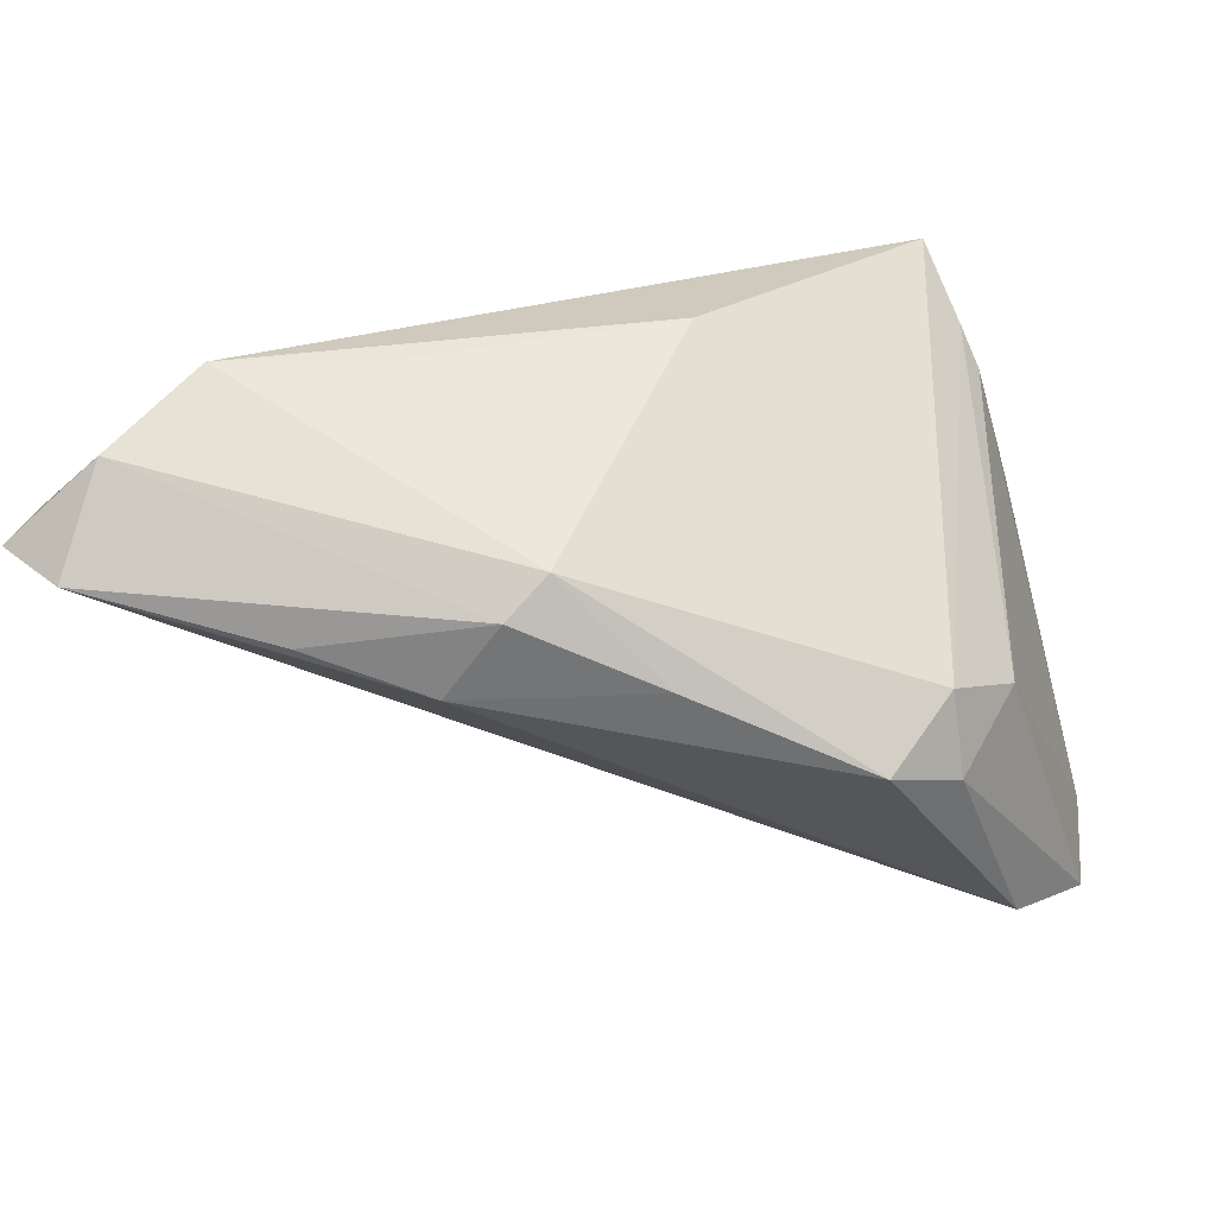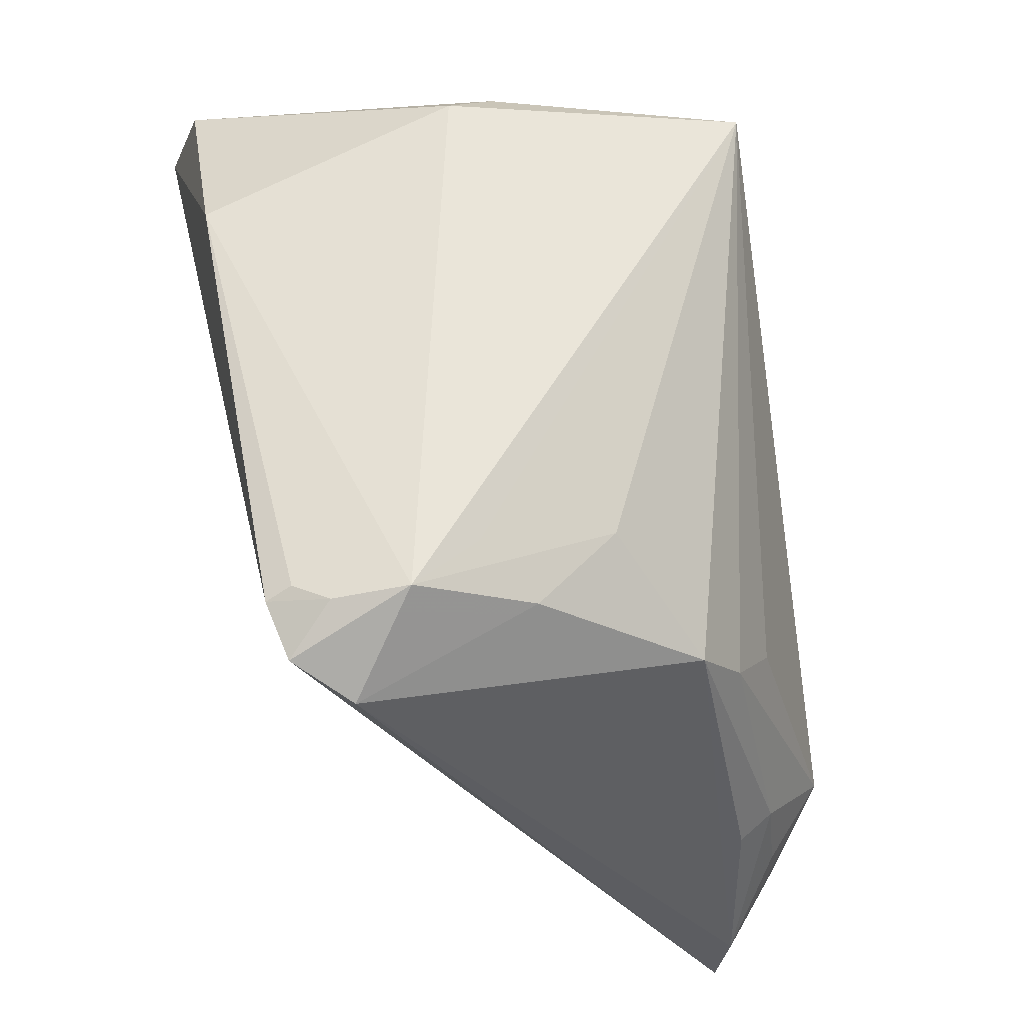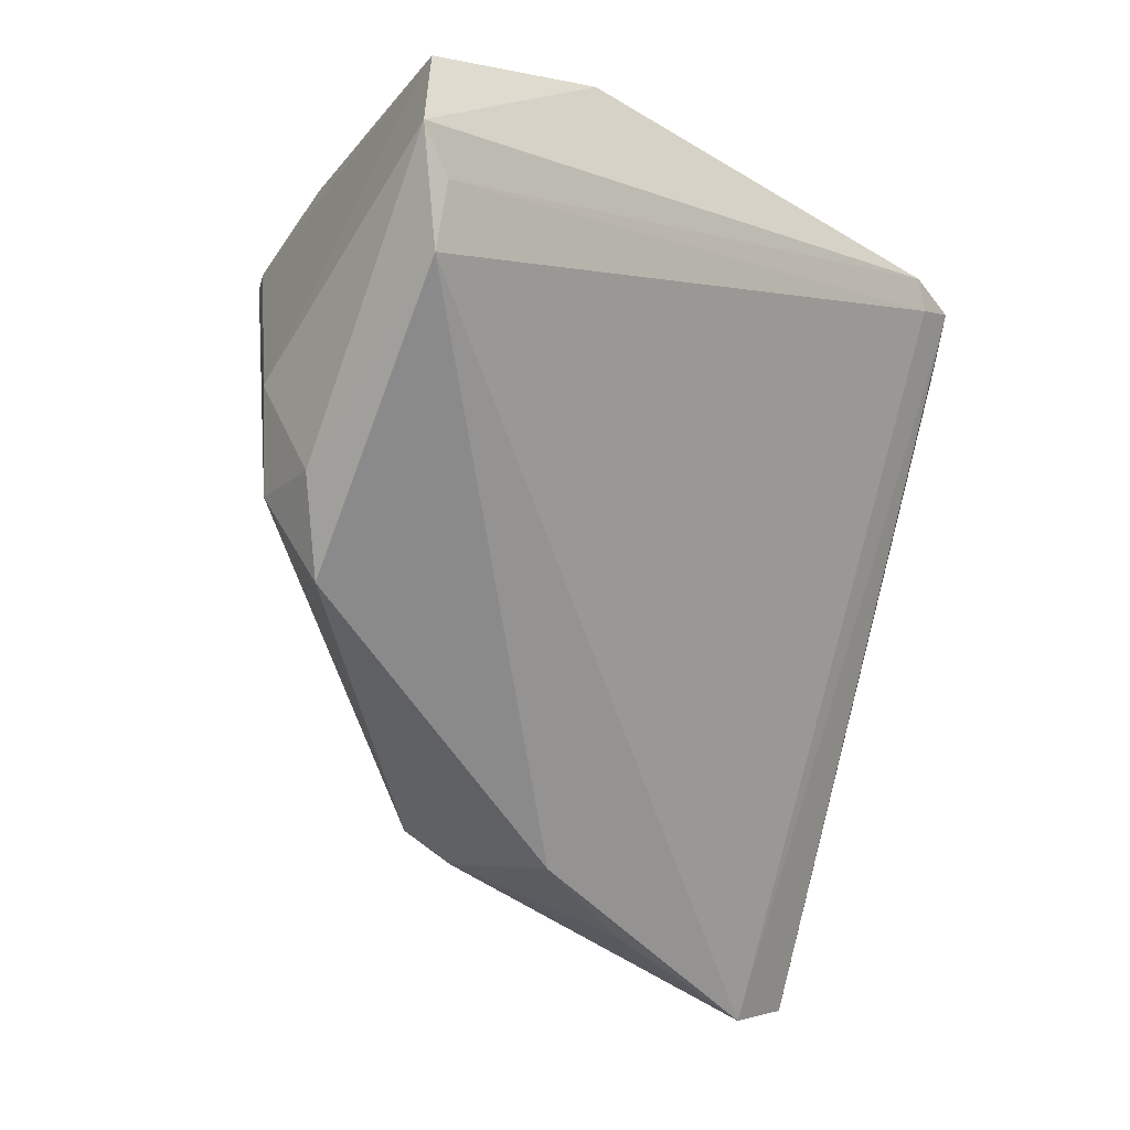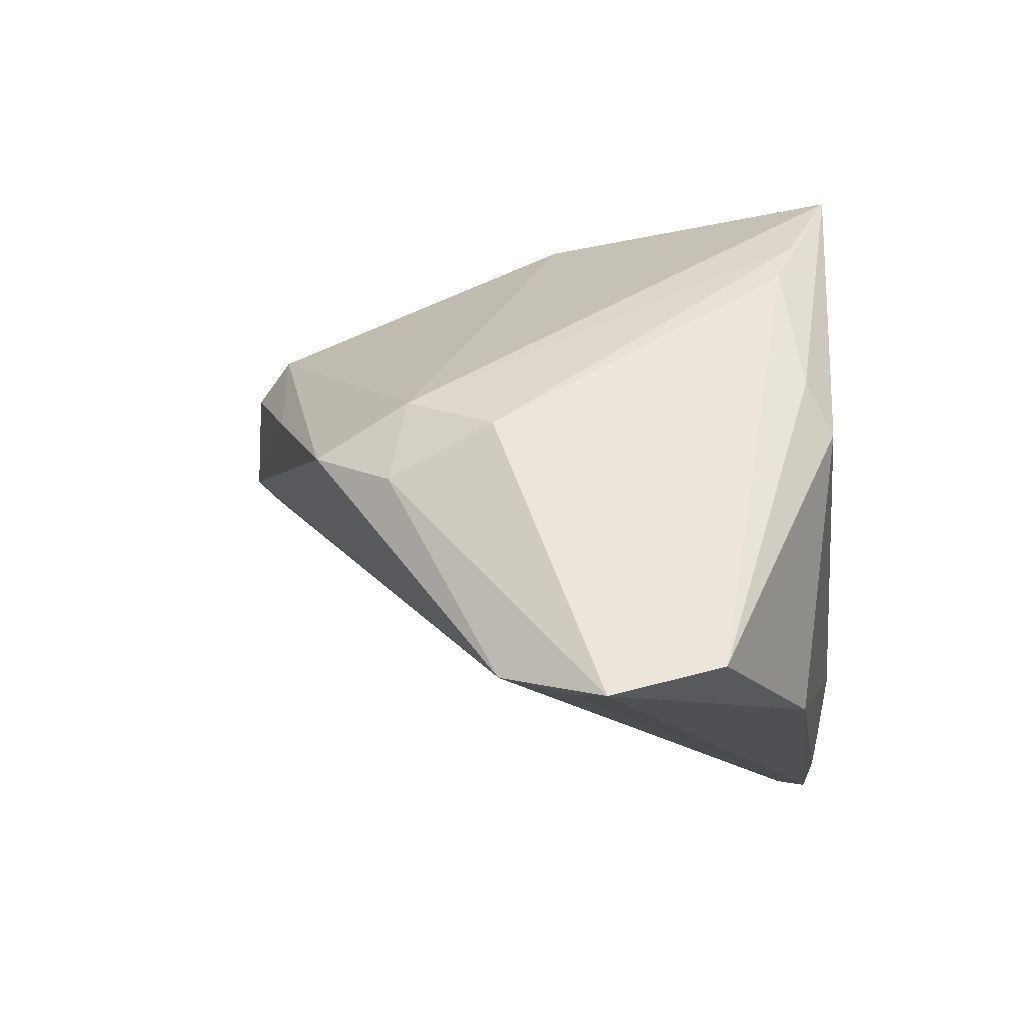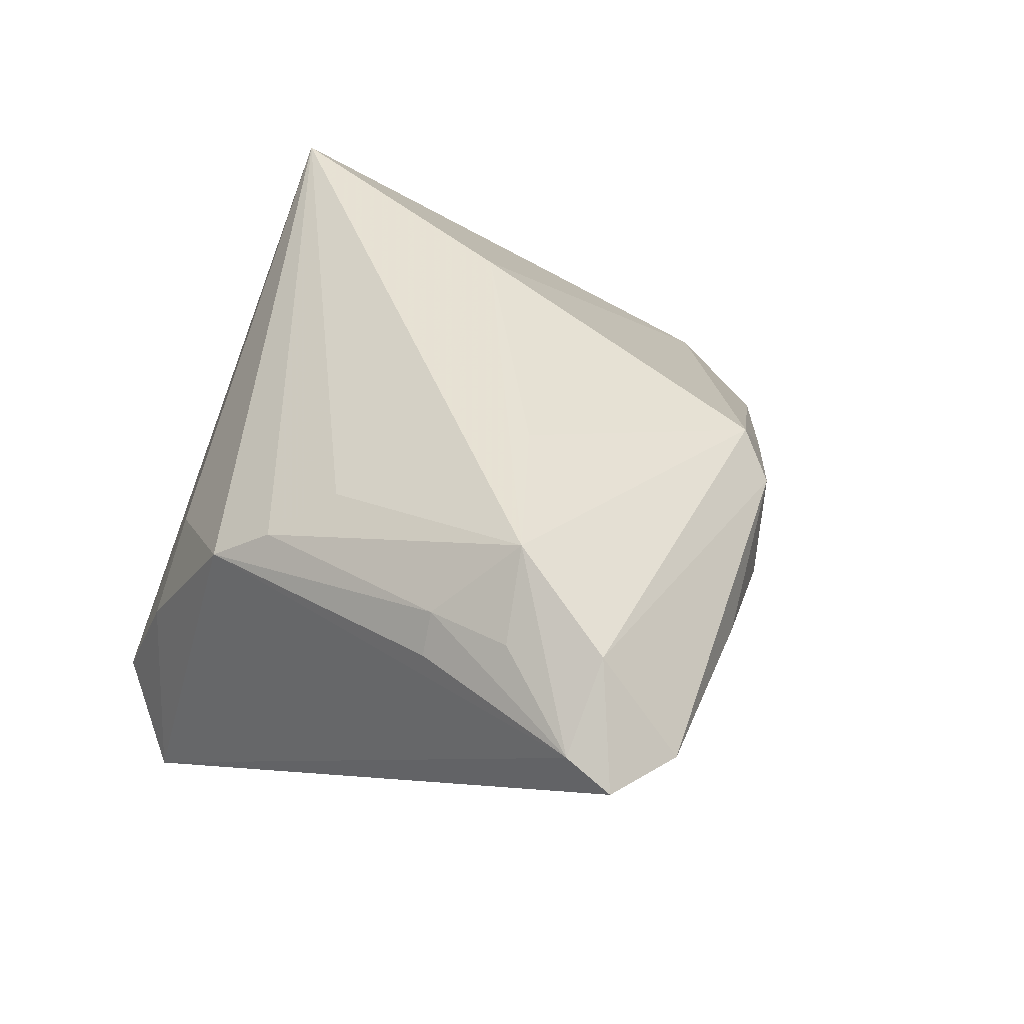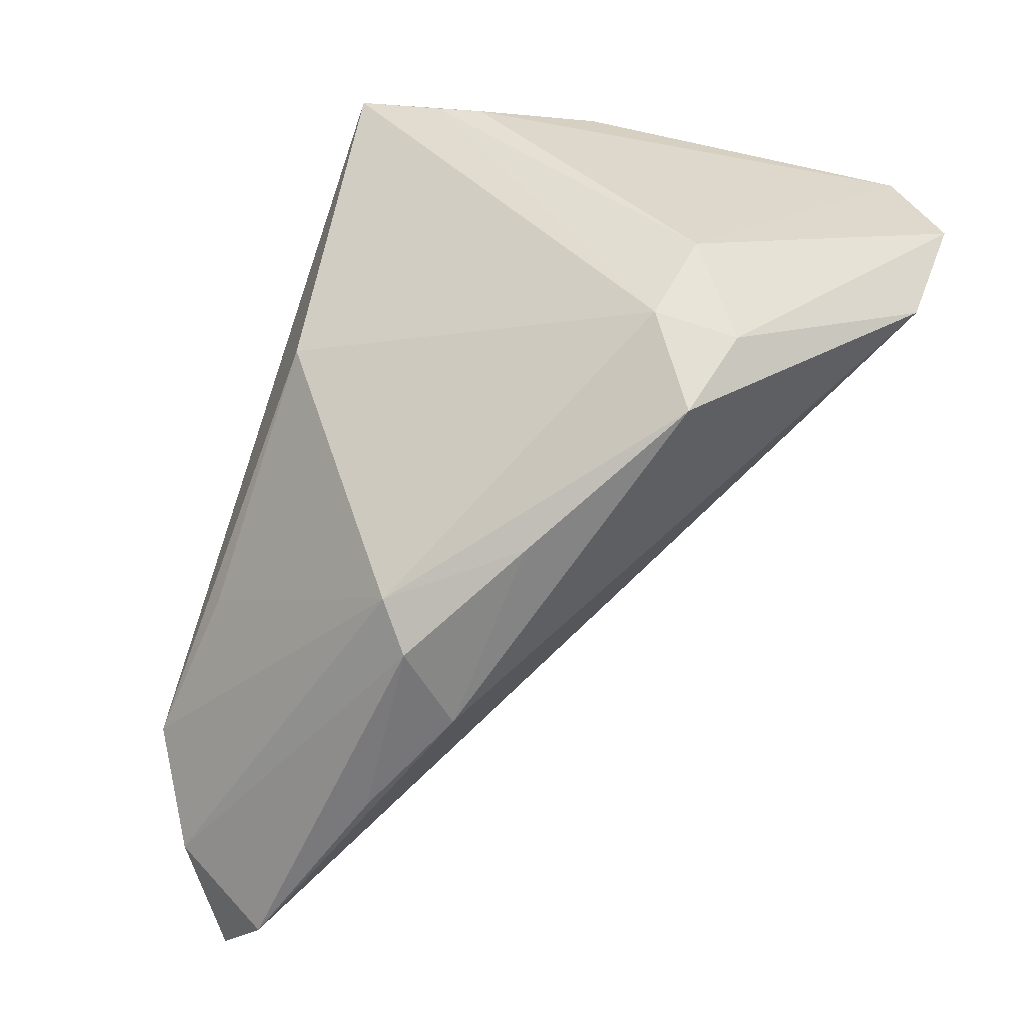
<metadata>
{"format":"obj","ext":"obj","renderer":"f3d","projection":"perspective","resolution":1024,"background":"white","views":[{"elev":28.1,"azim":22.9,"up":"+Z"},{"elev":58.1,"azim":-103.3,"up":"+Y"},{"elev":-29.0,"azim":135.2,"up":"+Y"},{"elev":-14.0,"azim":96.7,"up":"+Z"},{"elev":40.3,"azim":-63.7,"up":"+Z"},{"elev":-46.0,"azim":63.4,"up":"+Y"}]}
</metadata>
<code>
v 0.02138 0.0316 0.03075
v -0.04173 -0.01935 0.02104
v -0.03027 -0.001227 0.02218
v 0.01809 -0.03451 0.006481
v -0.02609 0.02917 -0.03018
v 0.04047 -0.01523 0.001793
v -0.01773 -0.04505 0.008947
v -0.02841 0.02458 -0.03232
v -0.02898 0.02994 -0.02661
v -0.04972 -0.03918 0.01543
v 0.04671 0.003034 -0.03217
v -0.0191 -0.01994 0.02927
v 0.03364 0.02869 0.004546
v 0.03022 0.02611 0.0186
v -0.02664 0.02792 -0.03309
v 0.05086 0.00734 -0.03309
v -0.03021 0.0316 -0.01844
v -0.03763 0.02287 -0.02615
v -0.02482 0.02435 0.004612
v -0.02576 0.03005 -0.01035
v 0.006084 -0.03661 0.01812
v 0.02739 0.02753 0.02296
v -0.04335 -0.02911 0.02168
v 0.03744 -0.02599 -0.003517
v 0.0253 0.02758 -0.0309
v -0.03613 -0.02735 0.02919
v 0.002994 -0.04085 0.01399
v -0.03312 0.02647 -0.03196
v 0.04645 -0.004326 -0.03024
v -0.0441 -0.0195 0.01671
v -0.03477 0.005455 0.01706
v 0.0315 0.0316 -0.0009558
v 0.04715 0.01944 -0.02966
v -0.04186 -0.04829 0.01238
v -0.003113 -0.04226 0.004994
v 0.04427 -0.005244 -0.001965
v -0.03583 0.01256 0.01211
v 0.04248 -0.01693 -0.007433
v -0.04171 -0.03947 0.0229
v -0.03182 0.02526 -0.005556
v 0.006955 -0.002002 0.03135
v -0.05075 -0.04463 0.0135
f 17 1 32
f 25 32 33
f 17 32 25
f 19 37 1
f 33 32 13
f 13 32 1
f 10 18 42
f 37 18 10
f 35 29 24
f 8 29 34
f 29 35 34
f 24 29 38
f 11 29 8
f 8 15 11
f 1 37 31
f 20 1 17
f 17 19 20
f 20 19 1
f 40 19 17
f 37 19 40
f 17 18 40
f 40 18 37
f 14 13 1
f 14 36 33
f 33 13 14
f 24 21 4
f 21 27 4
f 4 35 24
f 27 35 4
f 24 38 6
f 6 38 36
f 6 21 24
f 6 41 21
f 1 41 6
f 26 41 1
f 17 25 5
f 25 15 5
f 28 18 17
f 28 15 8
f 42 18 28
f 28 34 42
f 8 34 28
f 7 35 27
f 27 34 7
f 7 34 35
f 16 15 25
f 16 11 15
f 16 25 33
f 33 36 16
f 29 11 16
f 36 38 16
f 16 38 29
f 22 14 1
f 36 14 22
f 1 6 22
f 22 6 36
f 1 31 3
f 3 26 1
f 31 26 3
f 2 26 31
f 2 31 37
f 21 41 12
f 12 26 21
f 41 26 12
f 21 26 39
f 39 27 21
f 39 34 27
f 42 34 39
f 39 10 42
f 39 26 10
f 9 5 15
f 15 28 9
f 17 5 9
f 9 28 17
f 10 26 23
f 23 2 10
f 26 2 23
f 37 10 30
f 30 2 37
f 10 2 30

</code>
